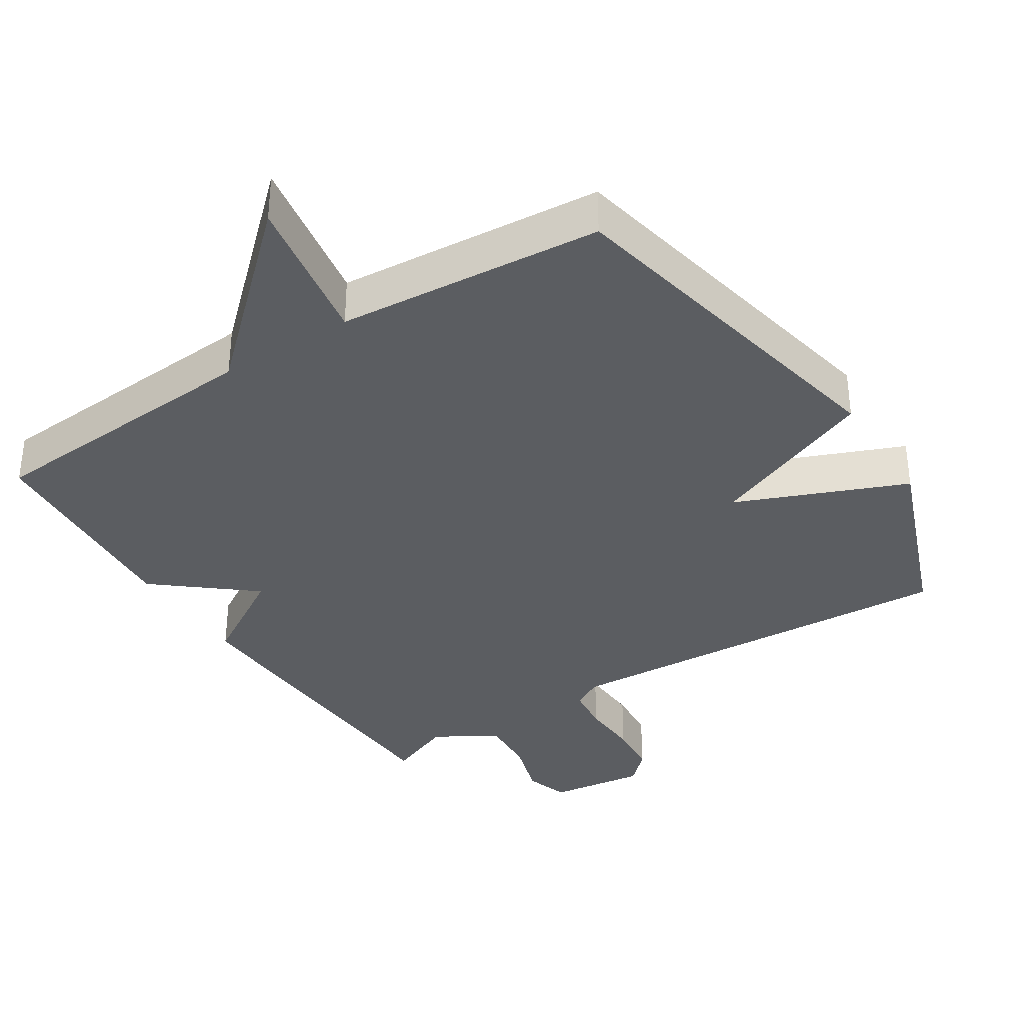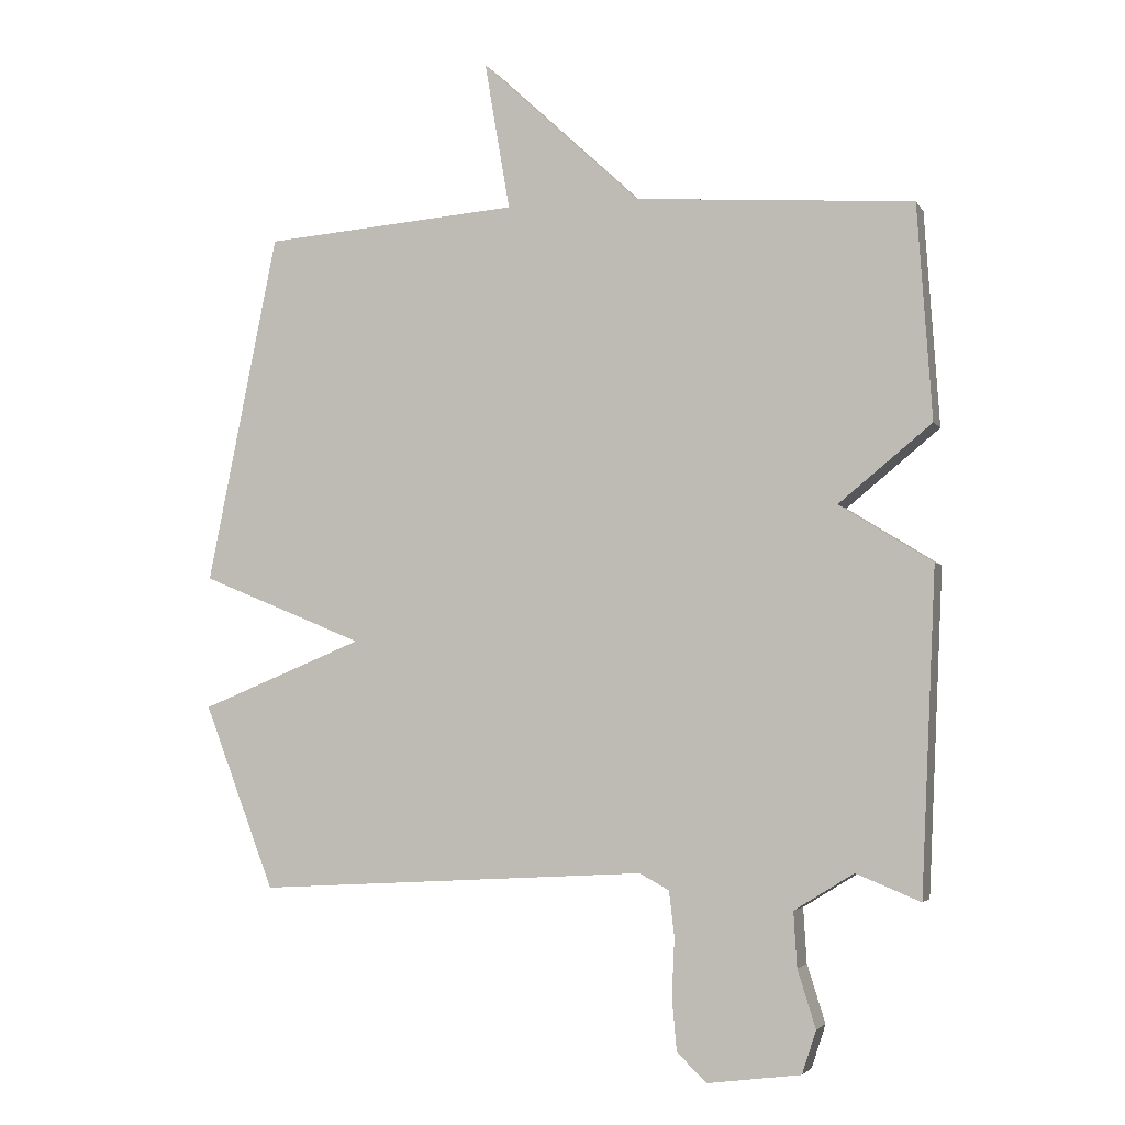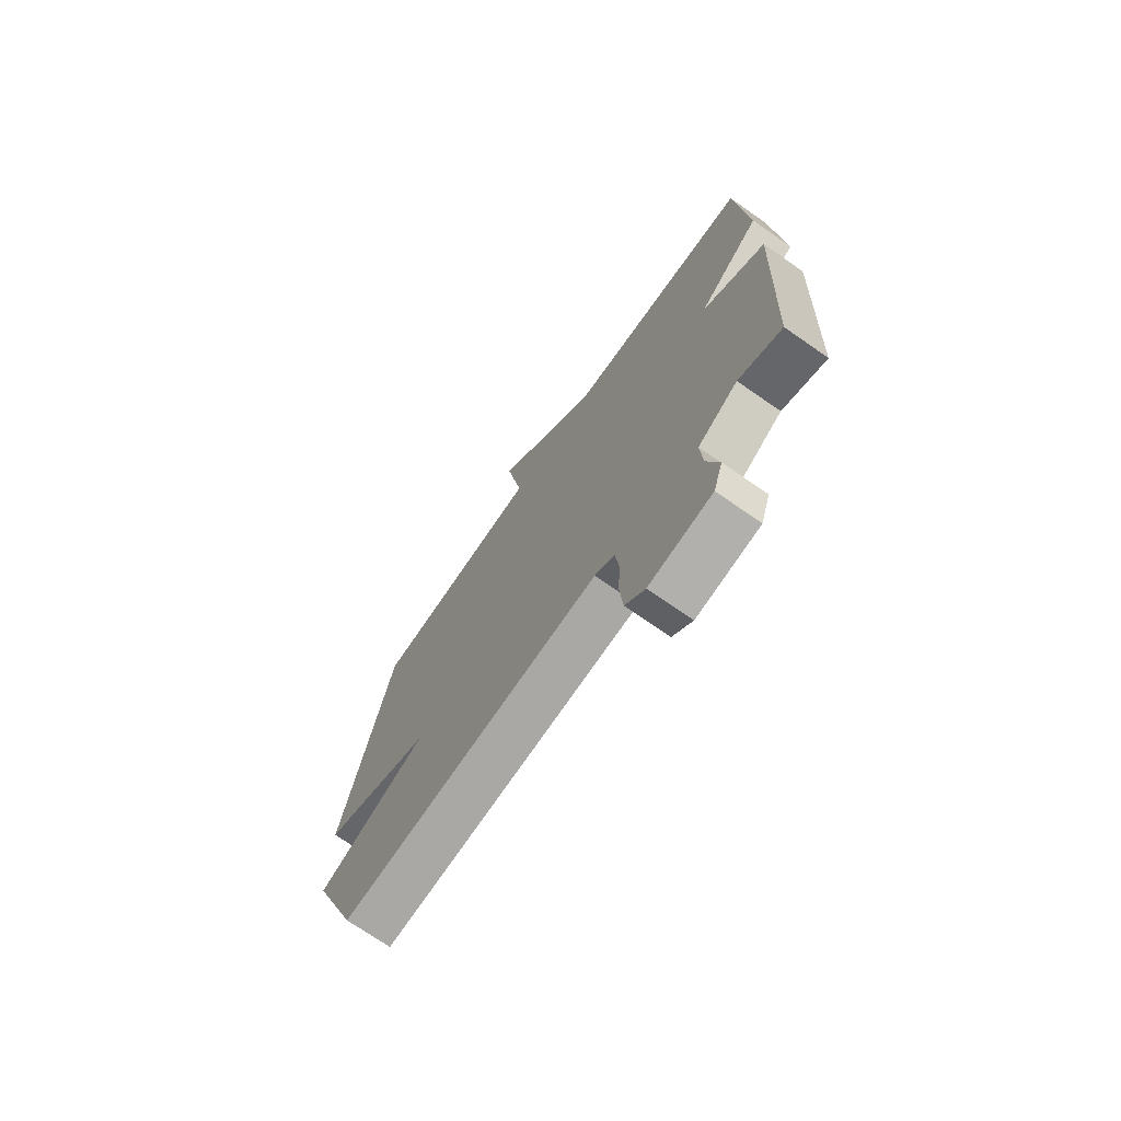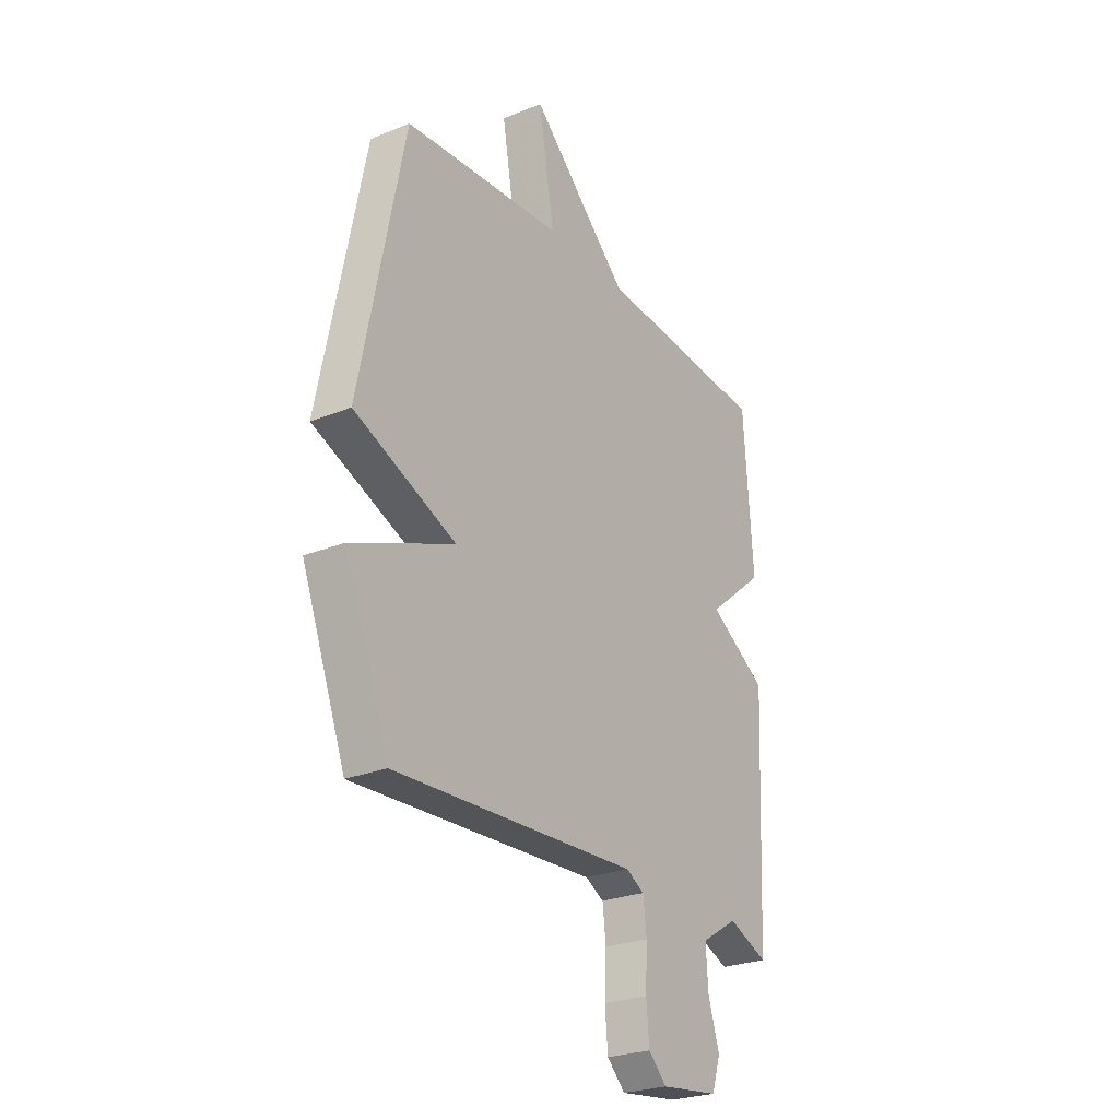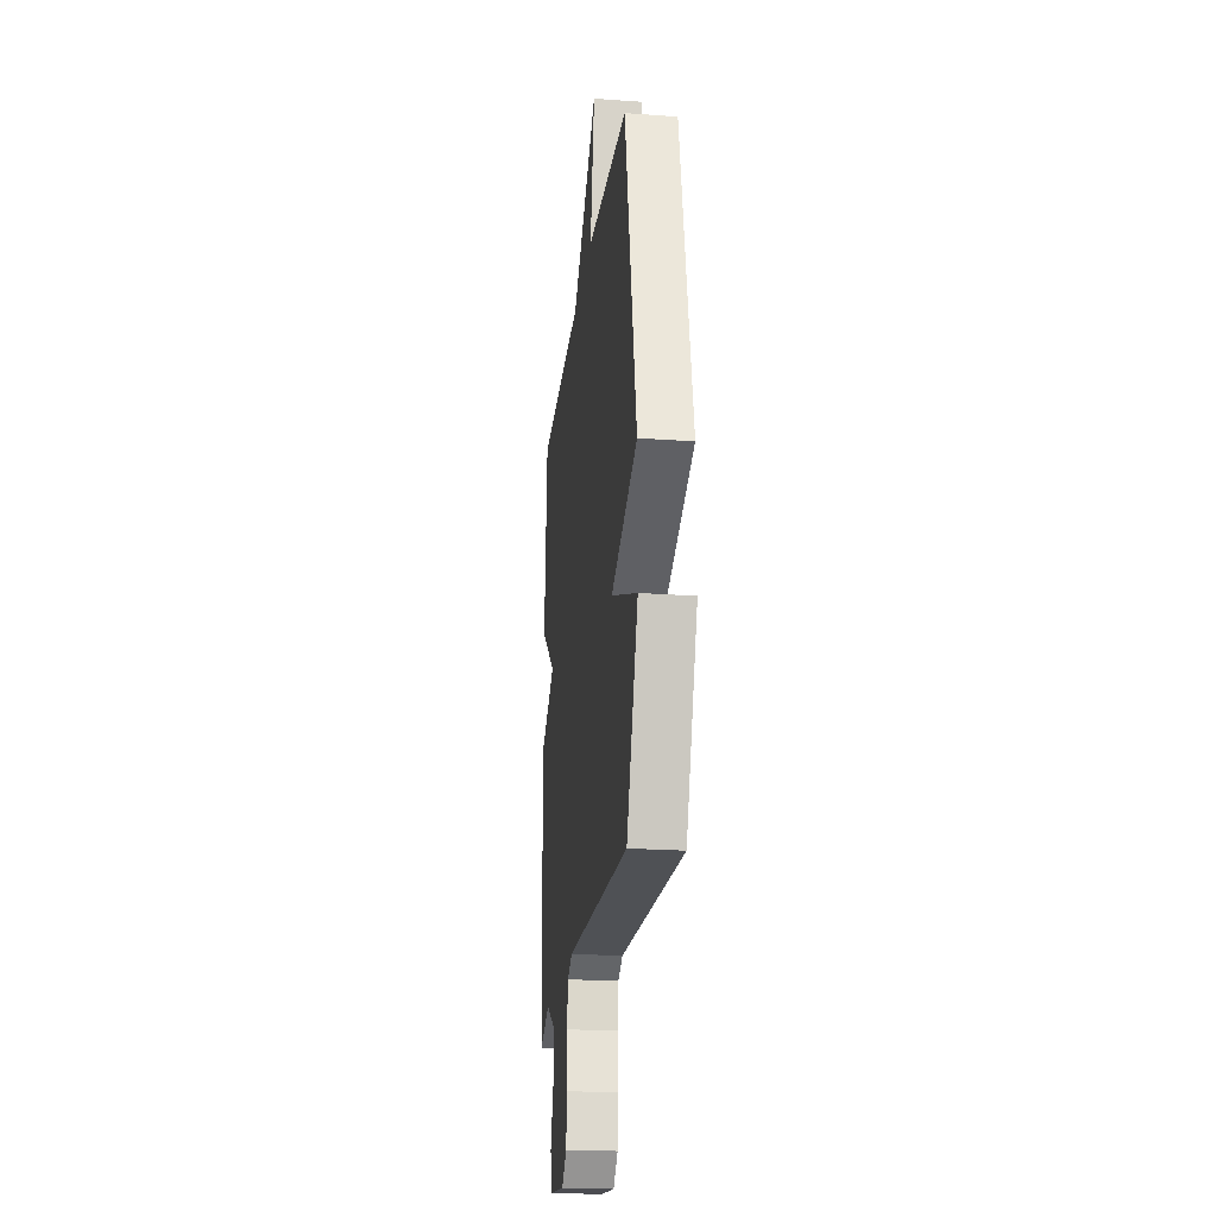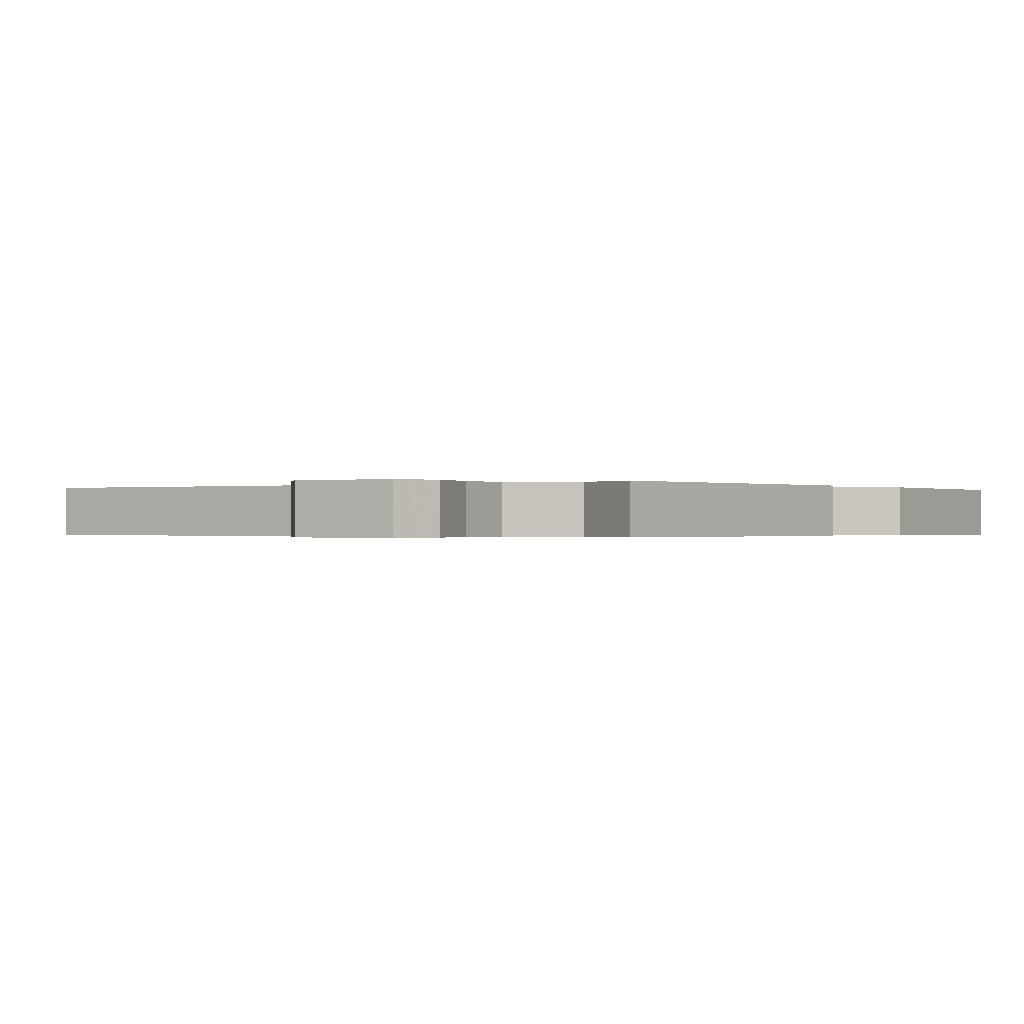
<metadata>
{"format":"obj","ext":"obj","renderer":"f3d","projection":"perspective","resolution":1024,"background":"white","views":[{"elev":-35.6,"azim":32.6,"up":"+Y"},{"elev":-3.6,"azim":-162.8,"up":"+Z"},{"elev":-72.3,"azim":-124.8,"up":"+Z"},{"elev":-26.0,"azim":122.7,"up":"+Z"},{"elev":-22.7,"azim":83.0,"up":"+Z"},{"elev":-0.3,"azim":-143.7,"up":"+Y"}]}
</metadata>
<code>
v -0.5 0.07 -0.5
v -0.522 0.07 -0.02
v -0.383 0.07 0.066
v -0.522 0.07 0.18
v -0.5 0.07 0.5
v -0.084 0.07 0.53
v 0.154 0.07 0.751
v 0.116 0.07 0.53
v 0.5 0.07 0.5
v 0.606 0.07 -0.024
v 0.361 0.07 -0.124
v 0.606 0.07 -0.224
v 0.5 0.07 -0.5
v -0.087 0.07 -0.467
v -0.131 0.07 -0.491
v -0.139 0.07 -0.559
v -0.135 0.07 -0.645
v -0.142 0.07 -0.723
v -0.186 0.07 -0.766
v -0.326 0.07 -0.748
v -0.347 0.07 -0.684
v -0.32 0.07 -0.598
v -0.315 0.07 -0.516
v -0.404 0.07 -0.461
v -0.5 0 -0.5
v -0.522 0 -0.02
v -0.383 0 0.066
v -0.522 0 0.18
v -0.5 0 0.5
v -0.084 0 0.53
v 0.154 0 0.751
v 0.116 0 0.53
v 0.5 0 0.5
v 0.606 0 -0.024
v 0.361 0 -0.124
v 0.606 0 -0.224
v 0.5 0 -0.5
v -0.087 0 -0.467
v -0.131 0 -0.491
v -0.139 0 -0.559
v -0.135 0 -0.645
v -0.142 0 -0.723
v -0.186 0 -0.766
v -0.326 0 -0.748
v -0.347 0 -0.684
v -0.32 0 -0.598
v -0.315 0 -0.516
v -0.404 0 -0.461
f 20 21 22
f 19 20 22
f 18 19 22
f 17 18 22
f 16 17 22
f 15 16 22 23
f 14 15 23 24
f 11 12 13 14
f 8 9 10 11
f 8 11 14 24
f 8 24 1
f 7 8 1
f 6 7 1
f 3 4 5 6
f 1 2 3
f 1 3 6
f 46 45 44
f 46 44 43
f 46 43 42
f 46 42 41
f 46 41 40
f 47 46 40 39
f 48 47 39 38
f 38 37 36 35
f 35 34 33 32
f 48 38 35 32
f 25 48 32
f 25 32 31
f 25 31 30
f 30 29 28 27
f 27 26 25
f 30 27 25
f 1 25 26 2
f 2 26 27 3
f 3 27 28 4
f 4 28 29 5
f 5 29 30 6
f 6 30 31 7
f 7 31 32 8
f 8 32 33 9
f 9 33 34 10
f 10 34 35 11
f 11 35 36 12
f 12 36 37 13
f 13 37 38 14
f 14 38 39 15
f 15 39 40 16
f 16 40 41 17
f 17 41 42 18
f 18 42 43 19
f 19 43 44 20
f 20 44 45 21
f 21 45 46 22
f 22 46 47 23
f 23 47 48 24
f 24 48 25 1

</code>
